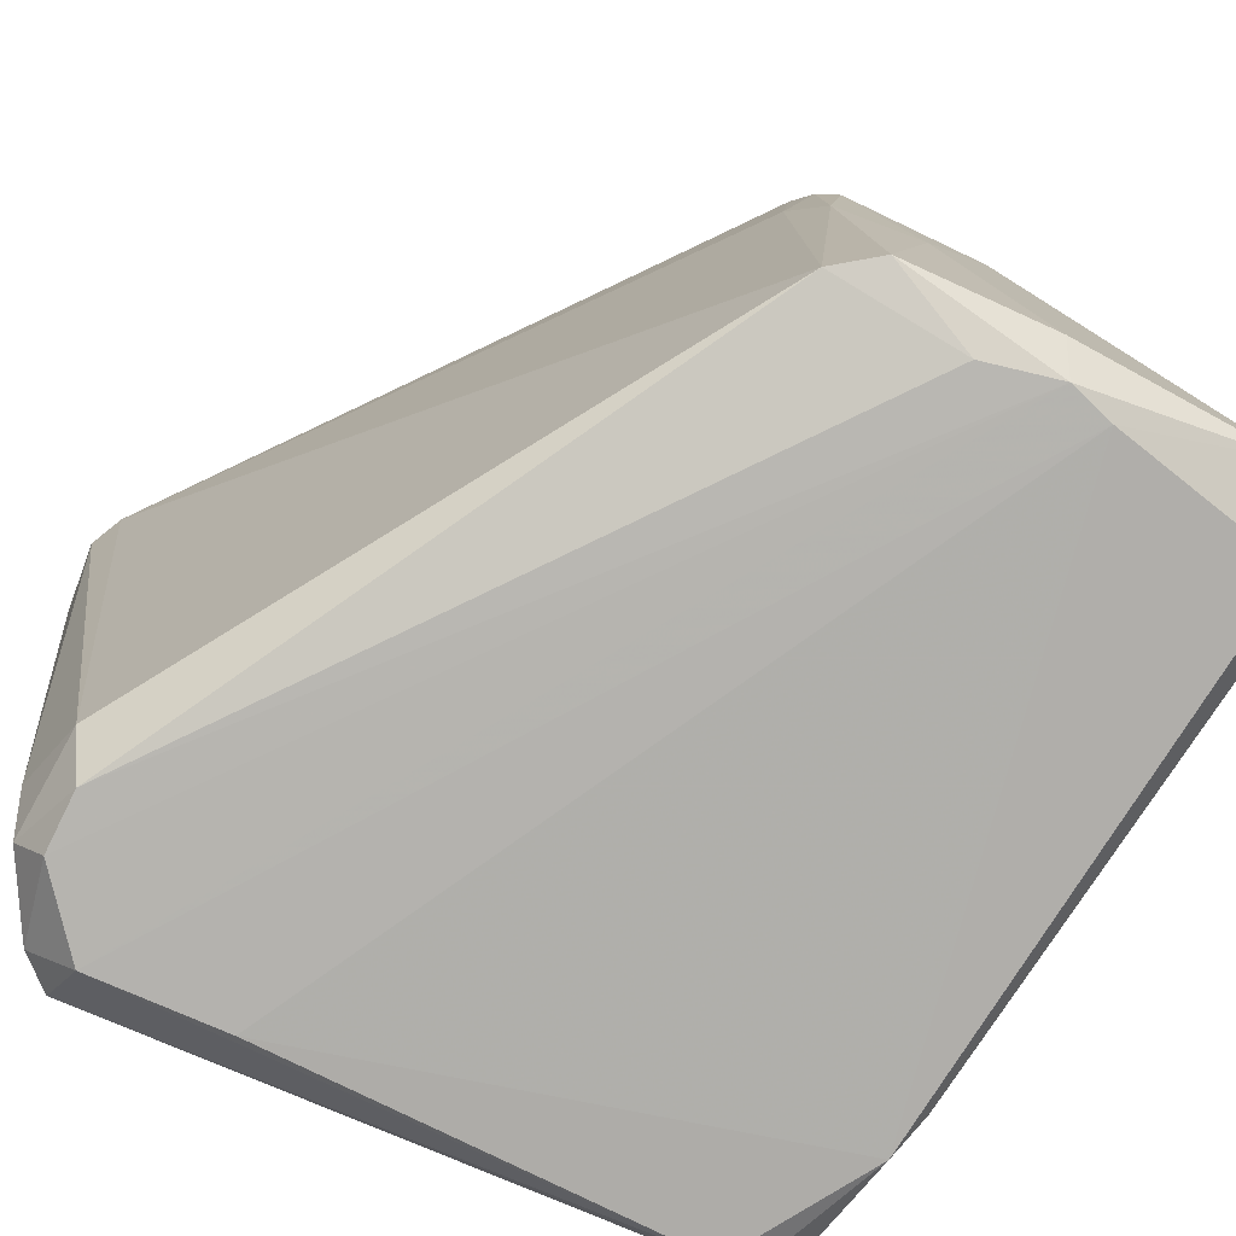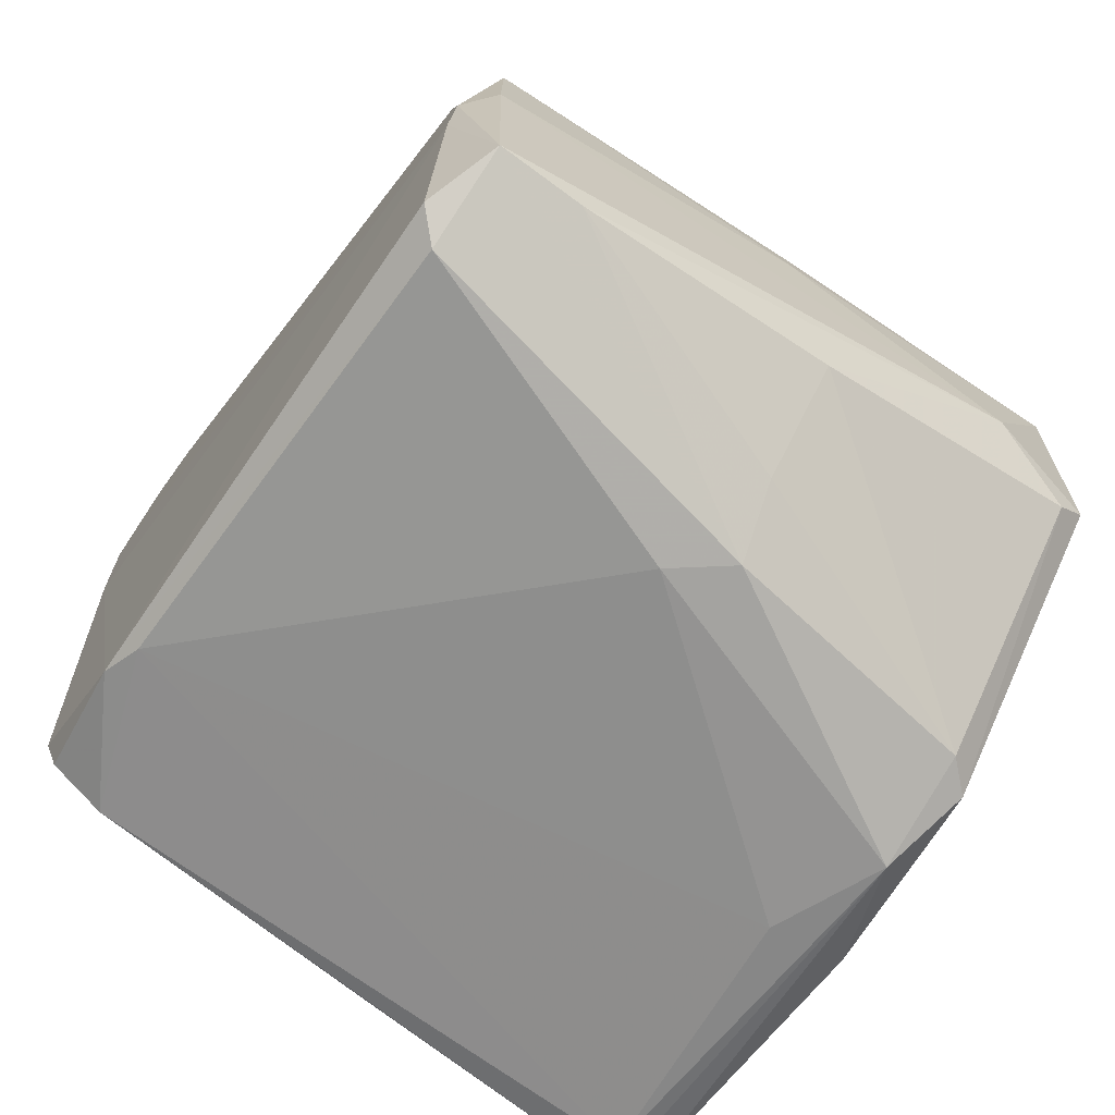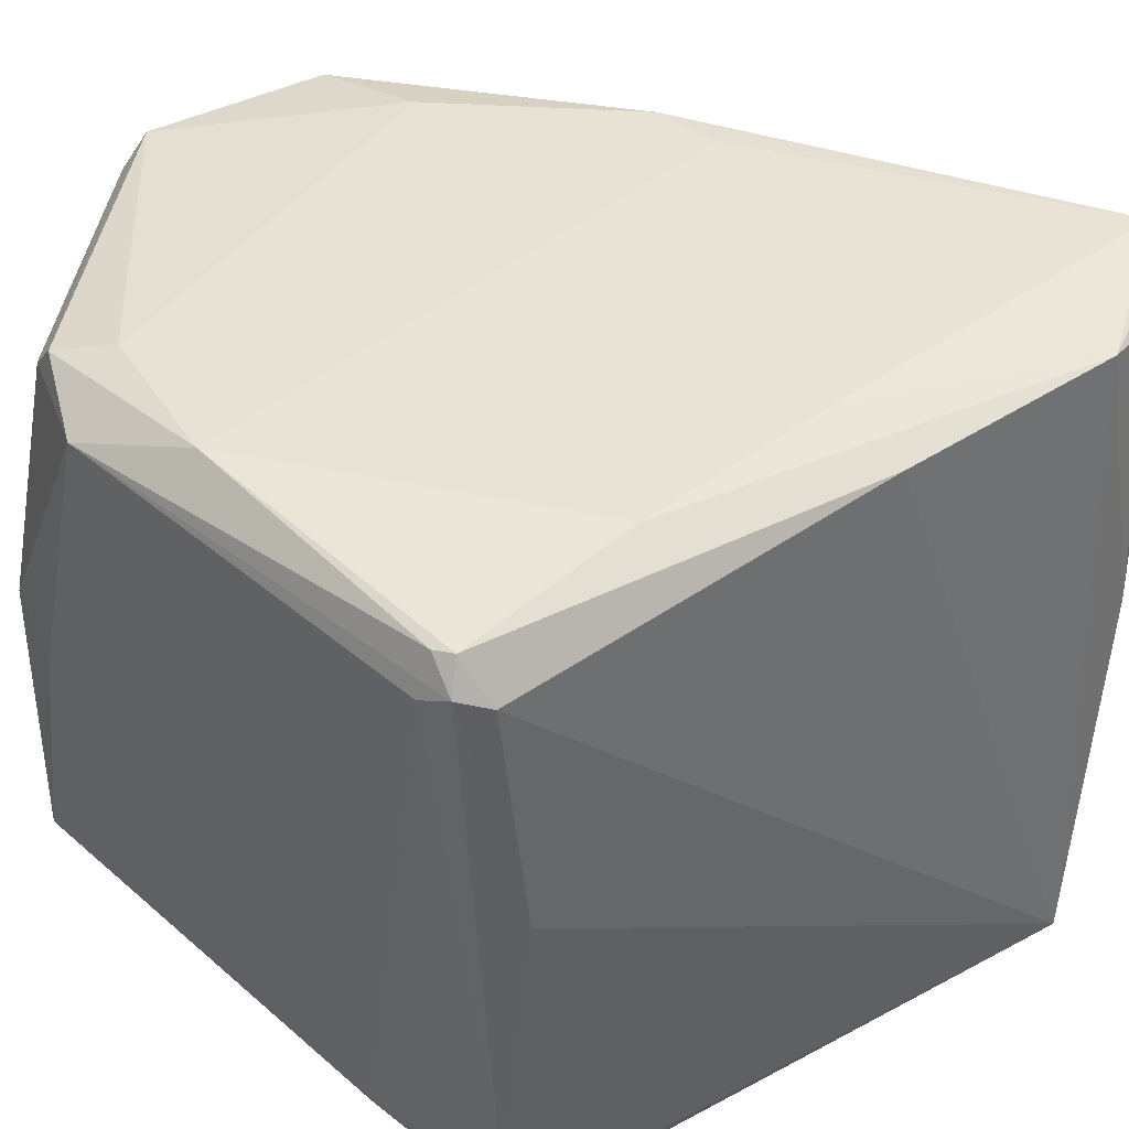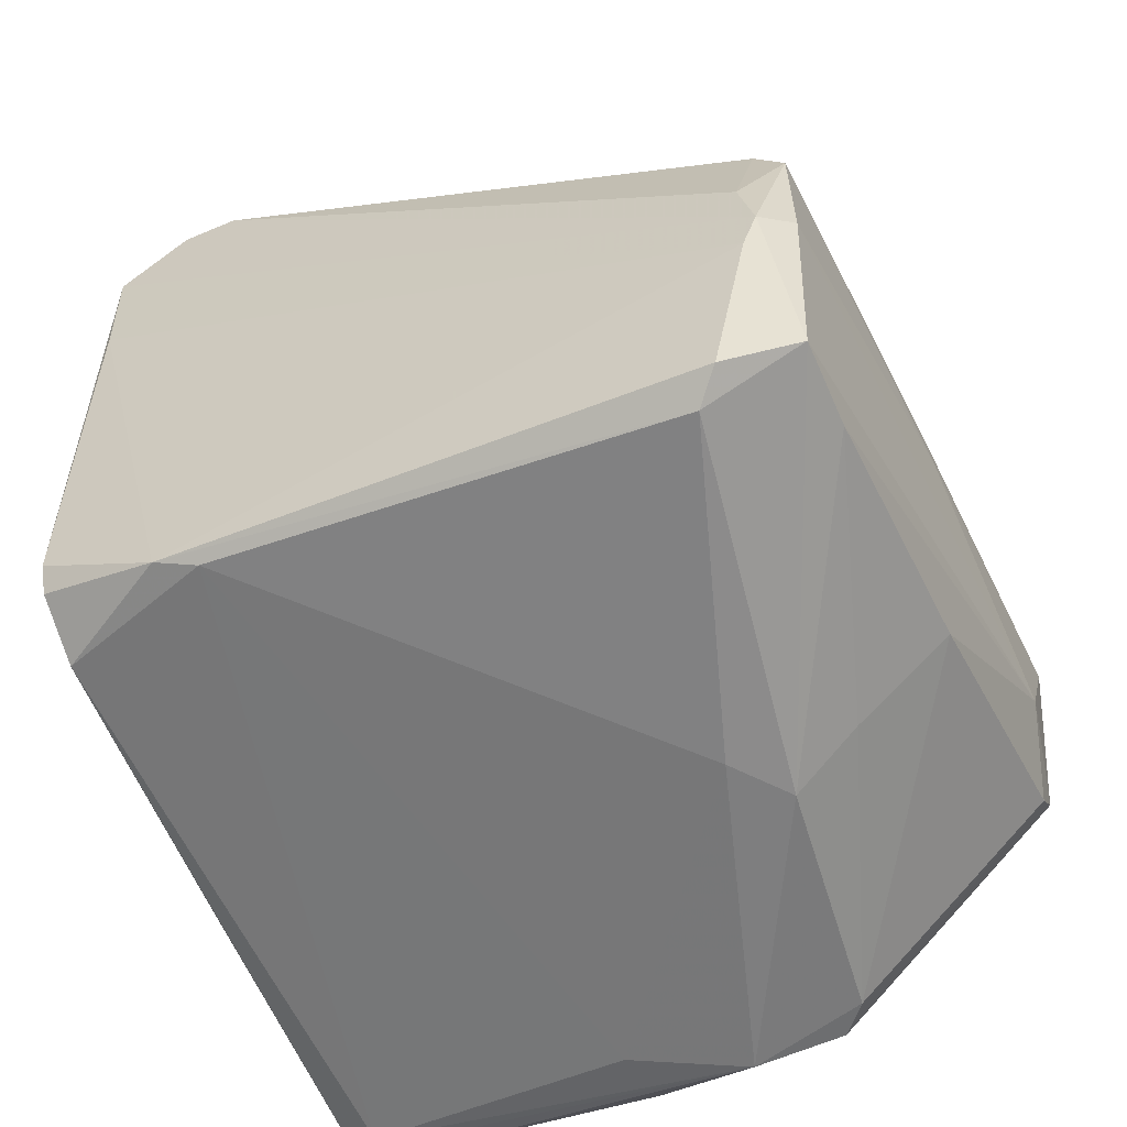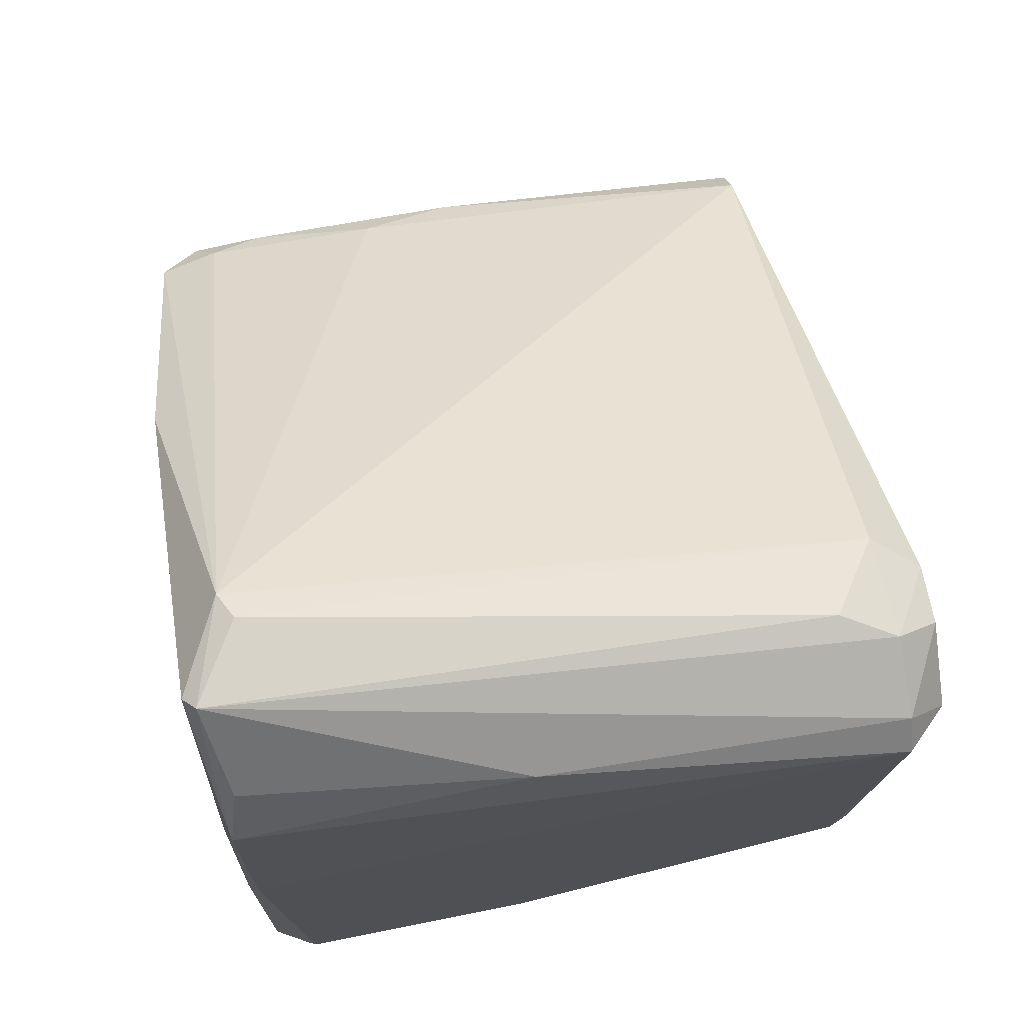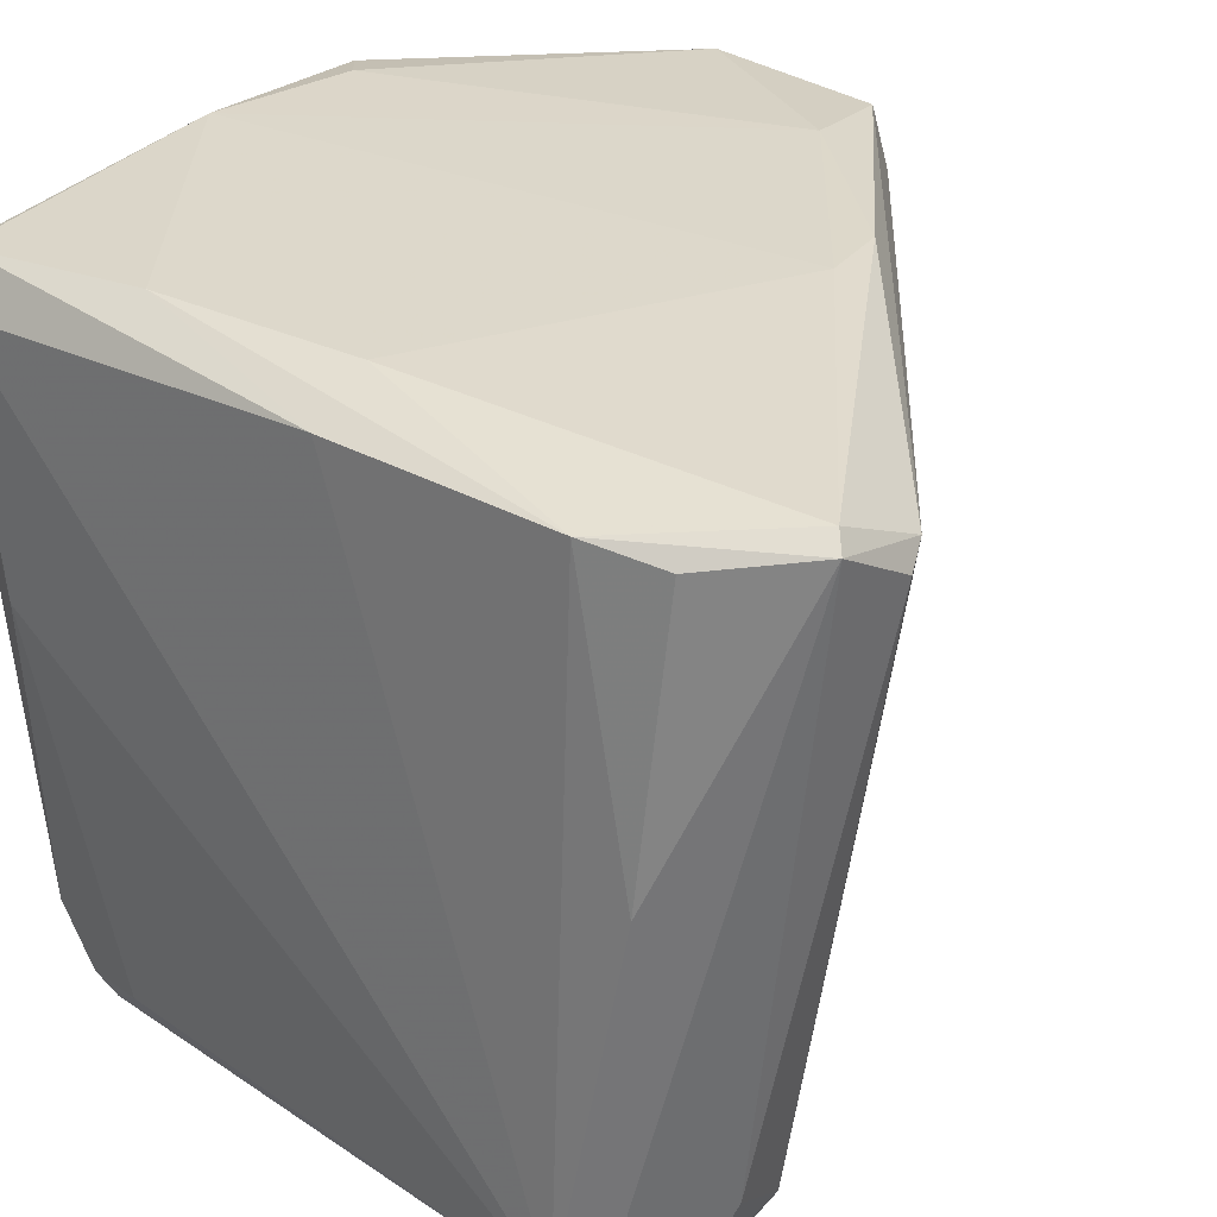
<metadata>
{"format":"obj","ext":"obj","renderer":"f3d","projection":"perspective","resolution":1024,"background":"white","views":[{"elev":-79.9,"azim":65.1,"up":"+Y"},{"elev":-73.0,"azim":55.5,"up":"+Z"},{"elev":40.9,"azim":-125.3,"up":"+Y"},{"elev":-59.2,"azim":25.4,"up":"+Z"},{"elev":73.2,"azim":-100.0,"up":"+Z"},{"elev":30.9,"azim":-48.0,"up":"+Y"}]}
</metadata>
<code>
v -242 -312.2 364.2
v -239.3 -199.5 325
v -364 -319.2 391
v -366.9 -314.8 320.1
v -241.7 -317.2 329.9
v -234.3 -214.1 332.3
v -354.5 -312.2 428
v -276.1 -199.6 290.8
v -369.5 -310 327.4
v -315.2 -207 288.6
v -347.3 -194.4 440.5
v -344.7 -314.7 305.5
v -349.9 -196.7 443.1
v -352.1 -319.7 423.2
v -370 -198.8 299.8
v -256 -310.3 290
v -238.9 -310.2 297.6
v -331.1 -202.3 440.9
v -364.5 -194.5 300.4
v -239.6 -237.1 366.6
v -236.7 -312.4 332.3
v -295.7 -192.1 398.6
v -239.6 -248.6 308.2
v -268.6 -246 285.6
v -251.4 -314.9 292.9
v -281 -194.6 290.7
v -371.7 -246.1 310.3
v -342.2 -319.4 422.9
v -367.1 -312.6 421
v -364.5 -201.8 297.8
v -367 -312.4 315
v -361.9 -199.5 428
v -259 -192.2 366.7
v -235.5 -253.5 361.8
v -371.8 -312.3 415.8
v -288.3 -192.2 298.1
v -276 -255.9 285.6
v -336.7 -311.2 426.8
v -372 -201.7 305.1
v -366.8 -302.4 307.9
v -367.5 -193.9 302.3
v -349.8 -302.6 430.6
v -366.8 -248.5 425.5
v -234.2 -201.8 356.9
v -244.3 -317.1 342.2
v -337.4 -312.3 302.8
v -357 -192.1 371.6
v -369.3 -196.9 374.1
v -366.8 -197 415.7
v -239.2 -194.5 329.9
v -315.3 -191.9 295.3
v -295.6 -199.2 285.4
v -364.5 -319.7 413.4
v -239.9 -195.1 361.8
v -234.4 -255.9 347.1
v -236.9 -312.2 356.9
v -362 -192 334.8
v -239.4 -295 298.2
v -235.6 -215 361.8
v -238.5 -205.7 364.2
v -256.7 -248.6 293.5
v -244.2 -317.1 322.6
v -283.5 -192.3 396.1
v -336.2 -204.8 443.4
f 13 29 7
f 38 1 18
f 53 5 14
f 59 34 44
f 52 19 51
f 26 52 51
f 37 52 24
f 12 31 40
f 34 1 56
f 49 13 11
f 13 18 11
f 18 63 11
f 40 31 9
f 50 44 6
f 17 25 16
f 25 12 16
f 24 17 16
f 37 24 16
f 63 18 54
f 44 50 54
f 49 35 43
f 35 49 48
f 39 35 48
f 49 57 48
f 35 39 27
f 9 35 27
f 40 9 27
f 54 50 33
f 63 54 33
f 12 40 46
f 40 30 46
f 16 12 46
f 37 16 46
f 34 59 20
f 1 34 20
f 18 1 20
f 52 26 8
f 24 52 8
f 1 38 28
f 14 5 28
f 35 53 29
f 53 14 29
f 13 43 29
f 43 35 29
f 44 34 55
f 34 56 55
f 6 44 55
f 18 13 64
f 38 18 64
f 13 42 64
f 42 38 64
f 57 49 47
f 51 57 47
f 49 11 47
f 26 50 2
f 50 6 2
f 6 23 2
f 8 26 2
f 23 8 2
f 50 26 36
f 26 51 36
f 33 50 36
f 51 33 36
f 53 35 4
f 31 12 4
f 9 31 4
f 35 9 4
f 3 53 4
f 12 3 4
f 25 17 62
f 12 25 62
f 5 53 62
f 17 5 62
f 53 3 62
f 3 12 62
f 56 1 45
f 5 56 45
f 1 28 45
f 28 5 45
f 5 17 21
f 56 5 21
f 17 6 21
f 55 56 21
f 6 55 21
f 59 44 60
f 54 18 60
f 44 54 60
f 20 59 60
f 18 20 60
f 52 37 10
f 30 52 10
f 37 46 10
f 46 30 10
f 51 19 41
f 57 51 41
f 39 48 41
f 48 57 41
f 17 24 58
f 23 6 58
f 6 17 58
f 13 49 32
f 43 13 32
f 49 43 32
f 11 63 22
f 33 51 22
f 63 33 22
f 51 47 22
f 47 11 22
f 19 52 15
f 52 30 15
f 30 40 15
f 27 39 15
f 40 27 15
f 41 19 15
f 39 41 15
f 8 23 61
f 24 8 61
f 58 24 61
f 23 58 61
f 42 13 7
f 38 42 7
f 28 38 7
f 14 28 7
f 29 14 7

</code>
